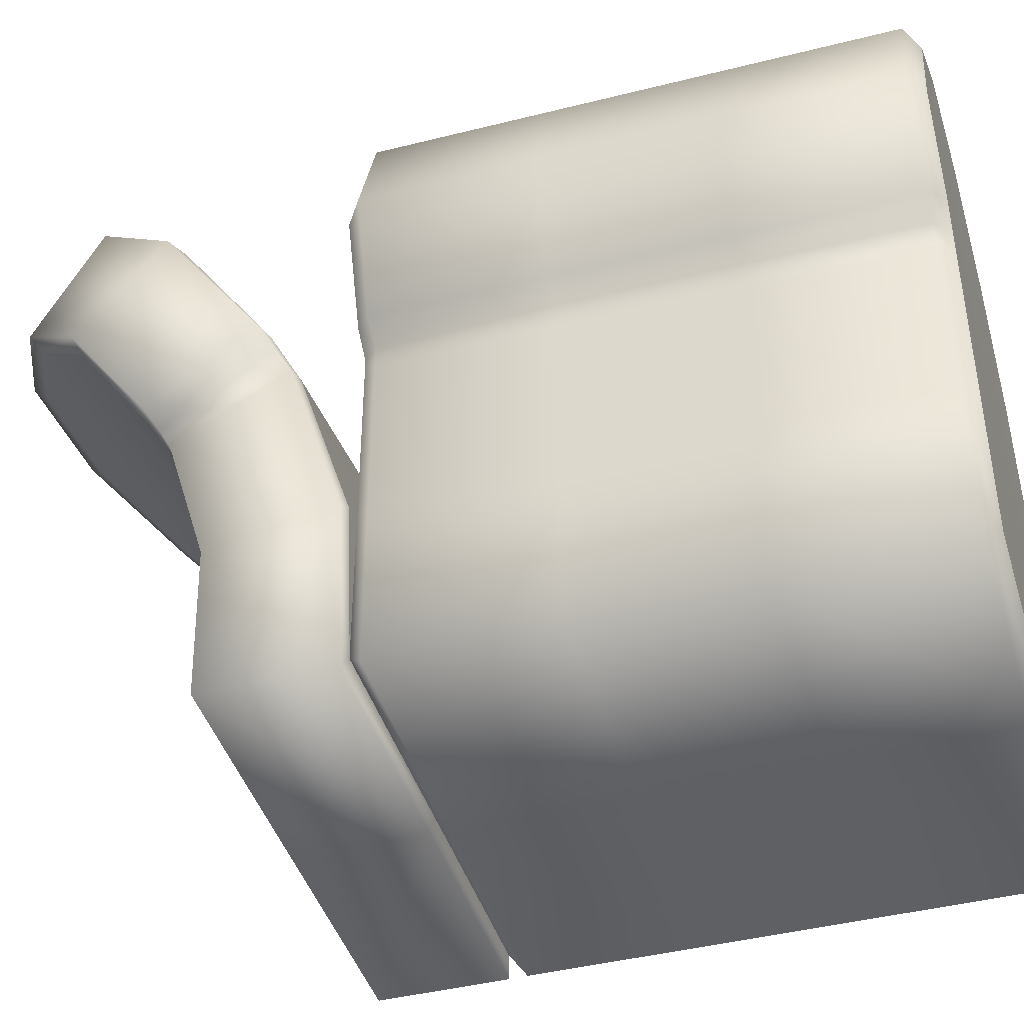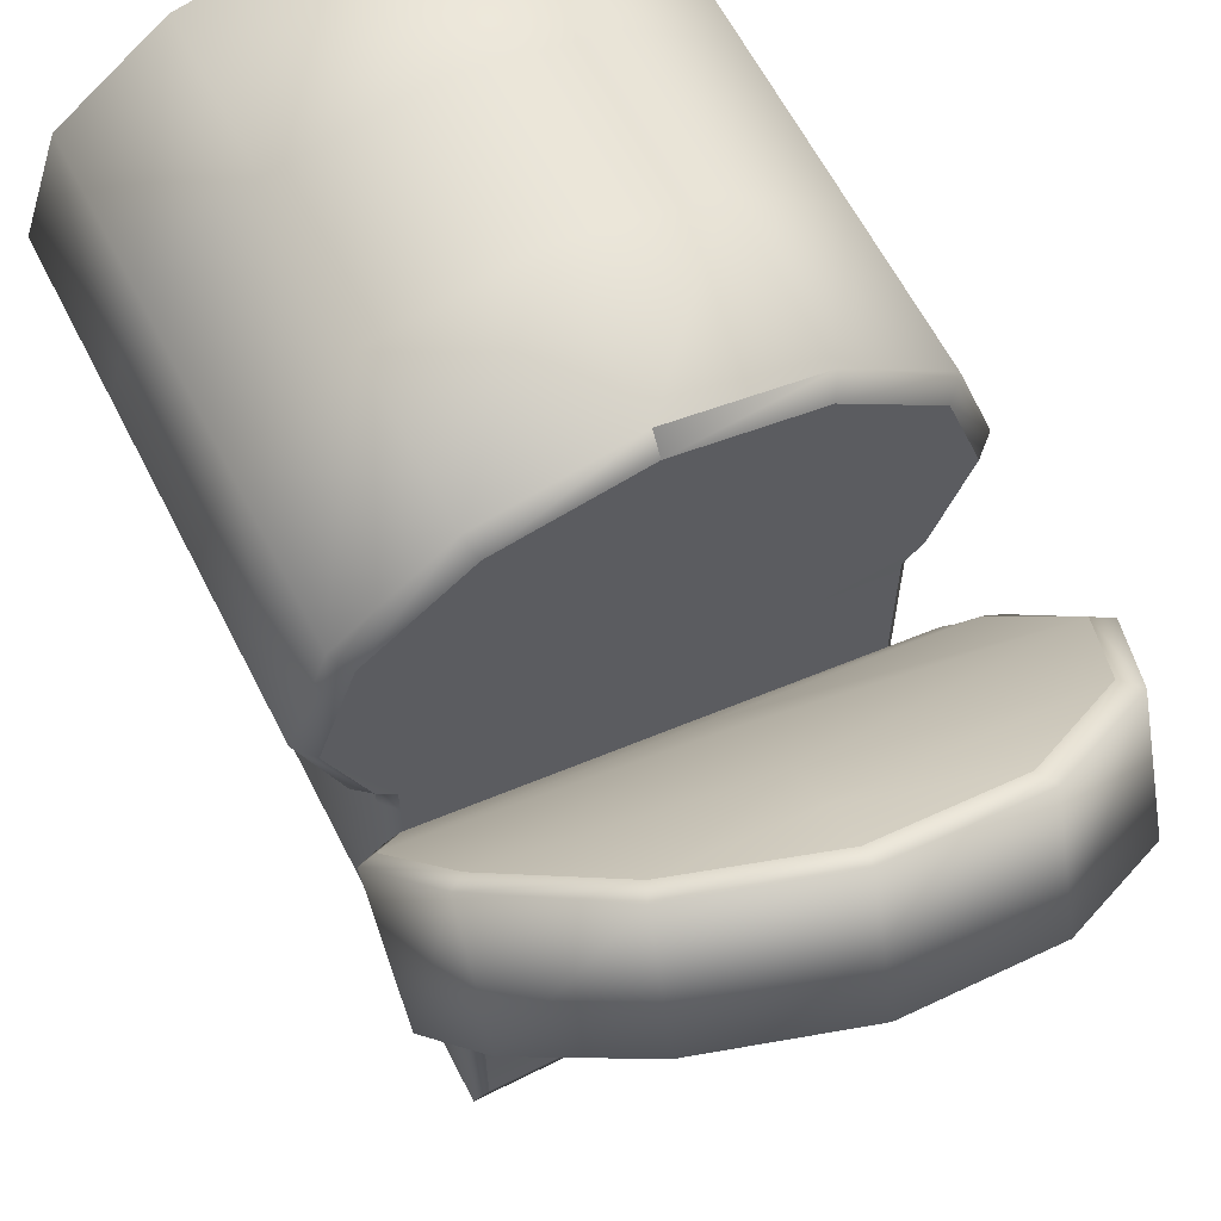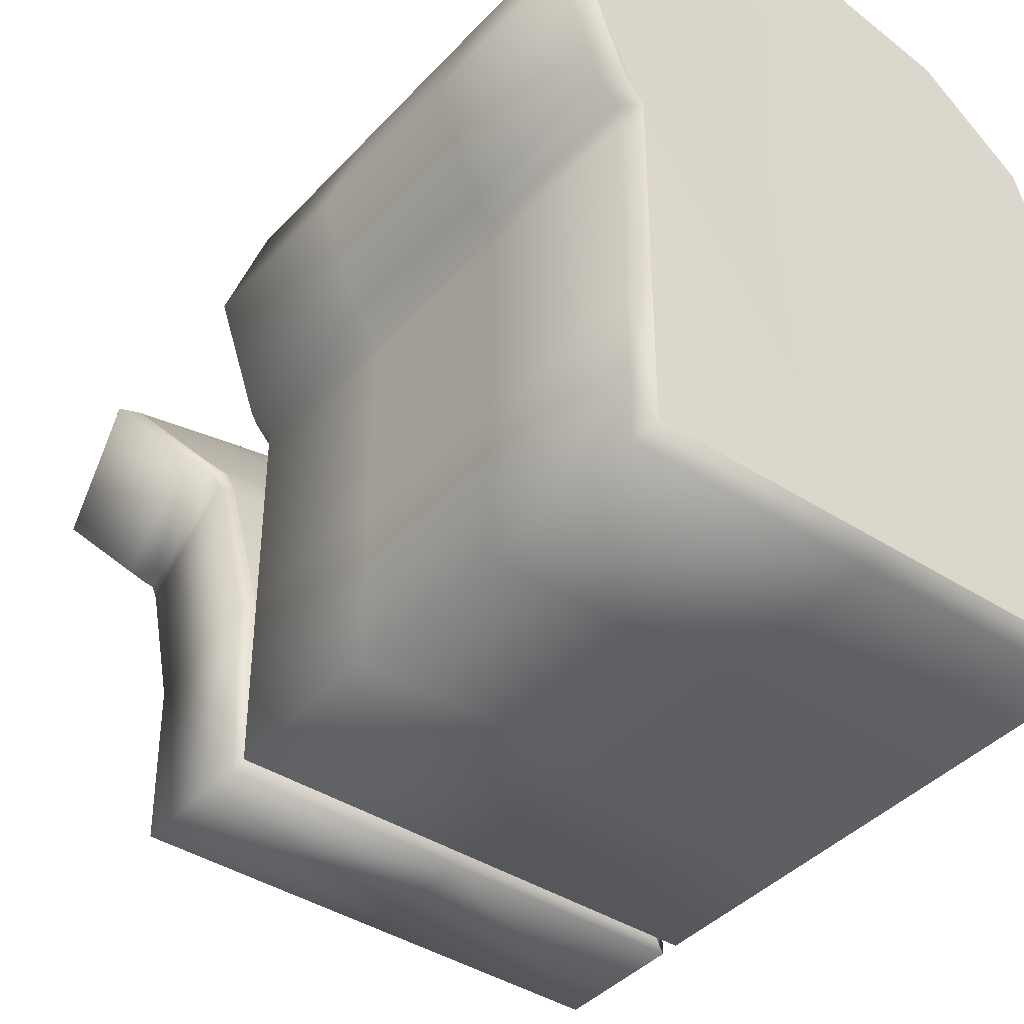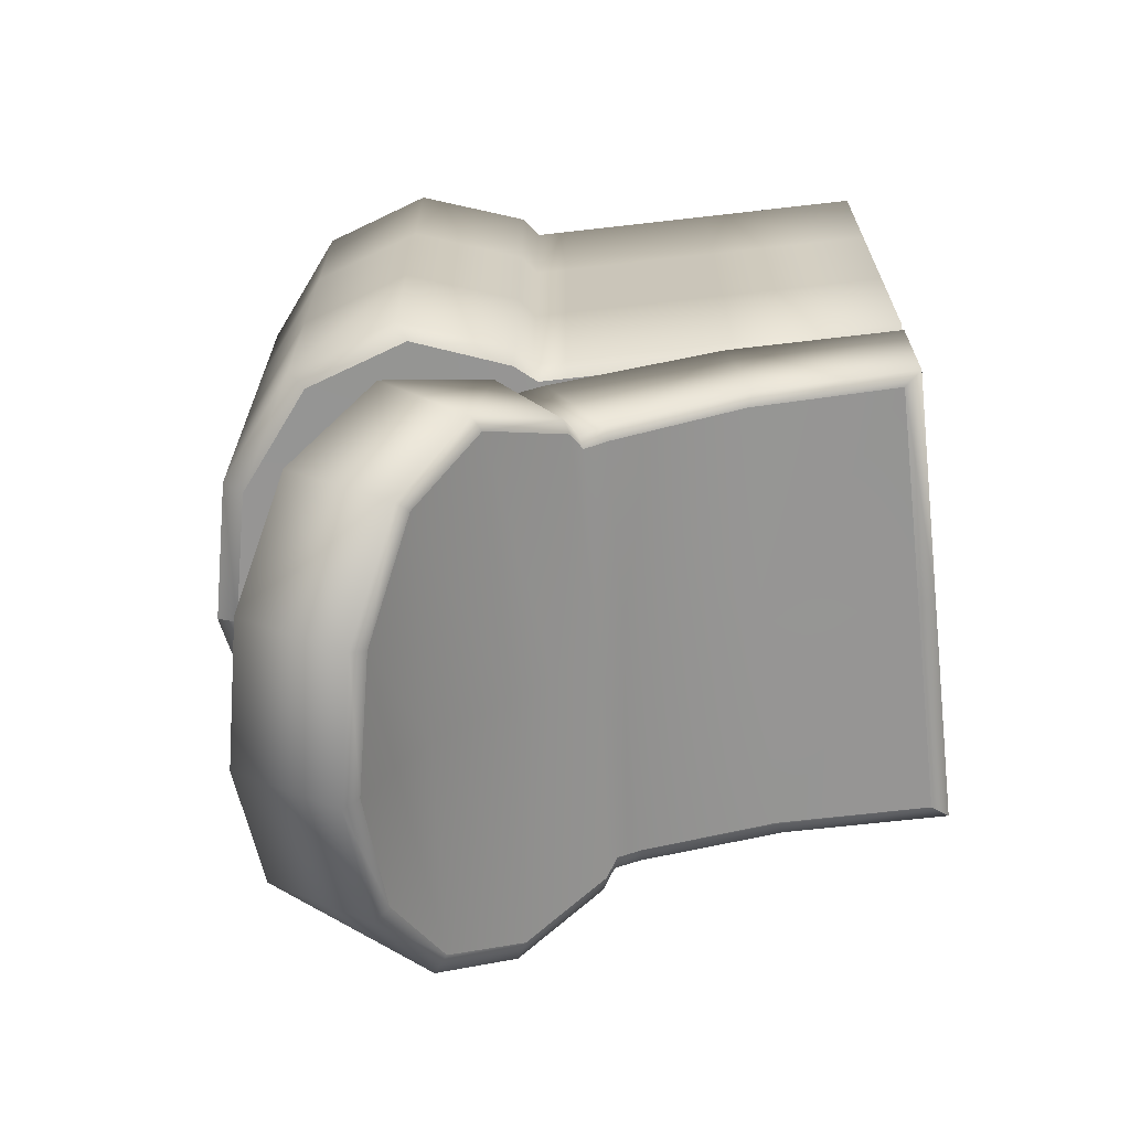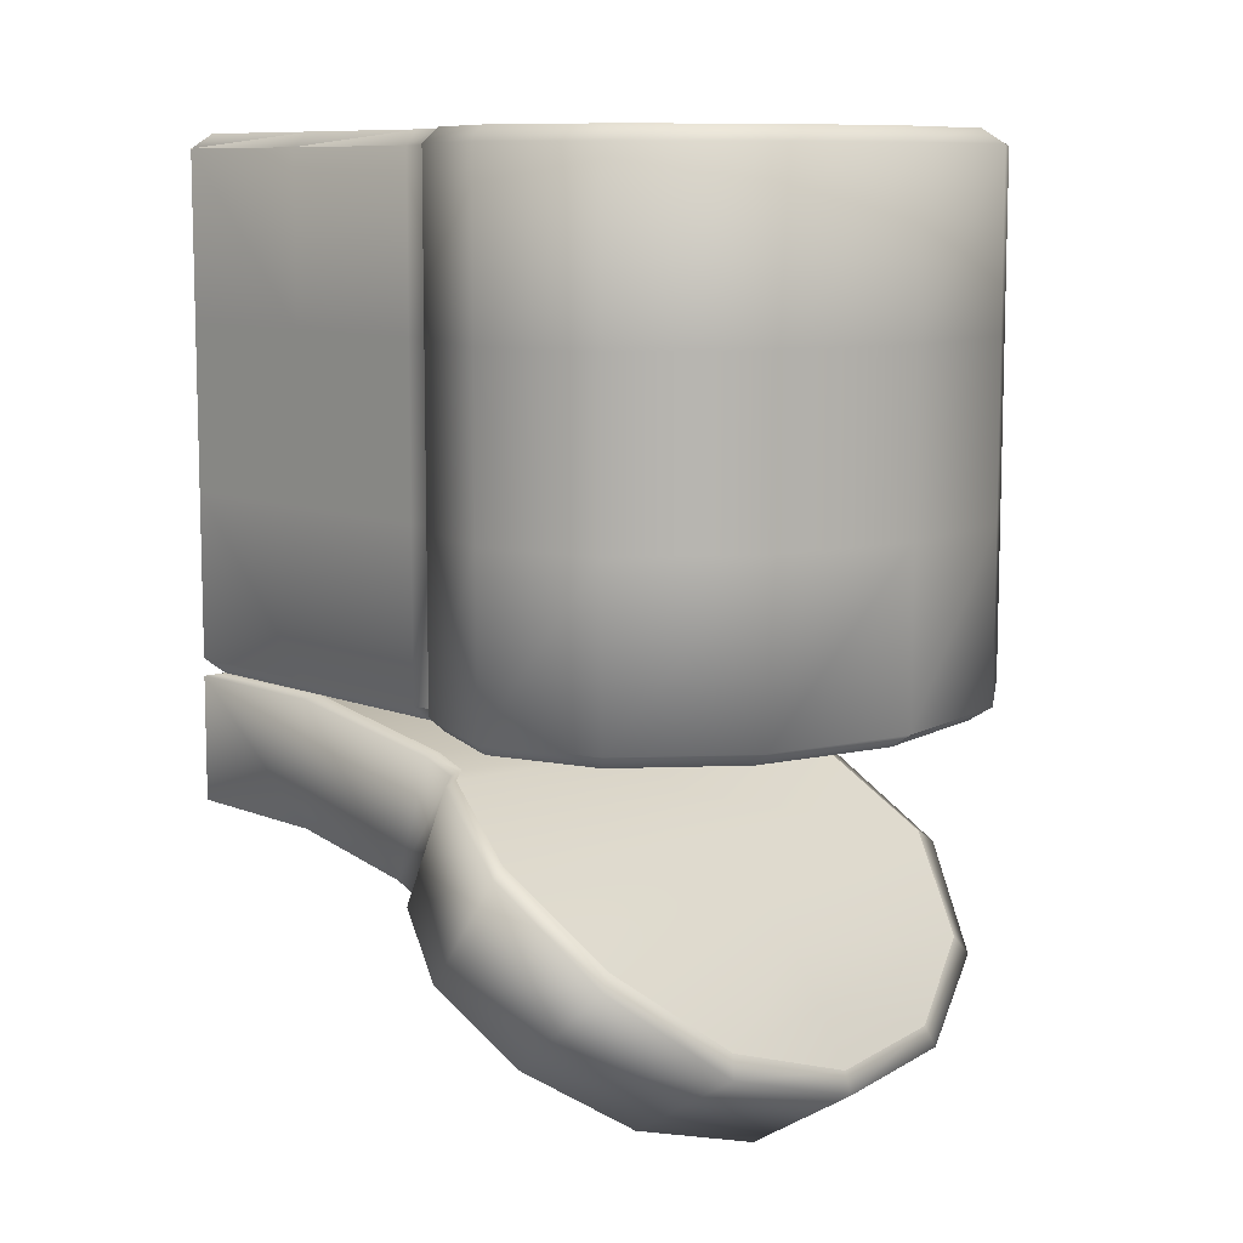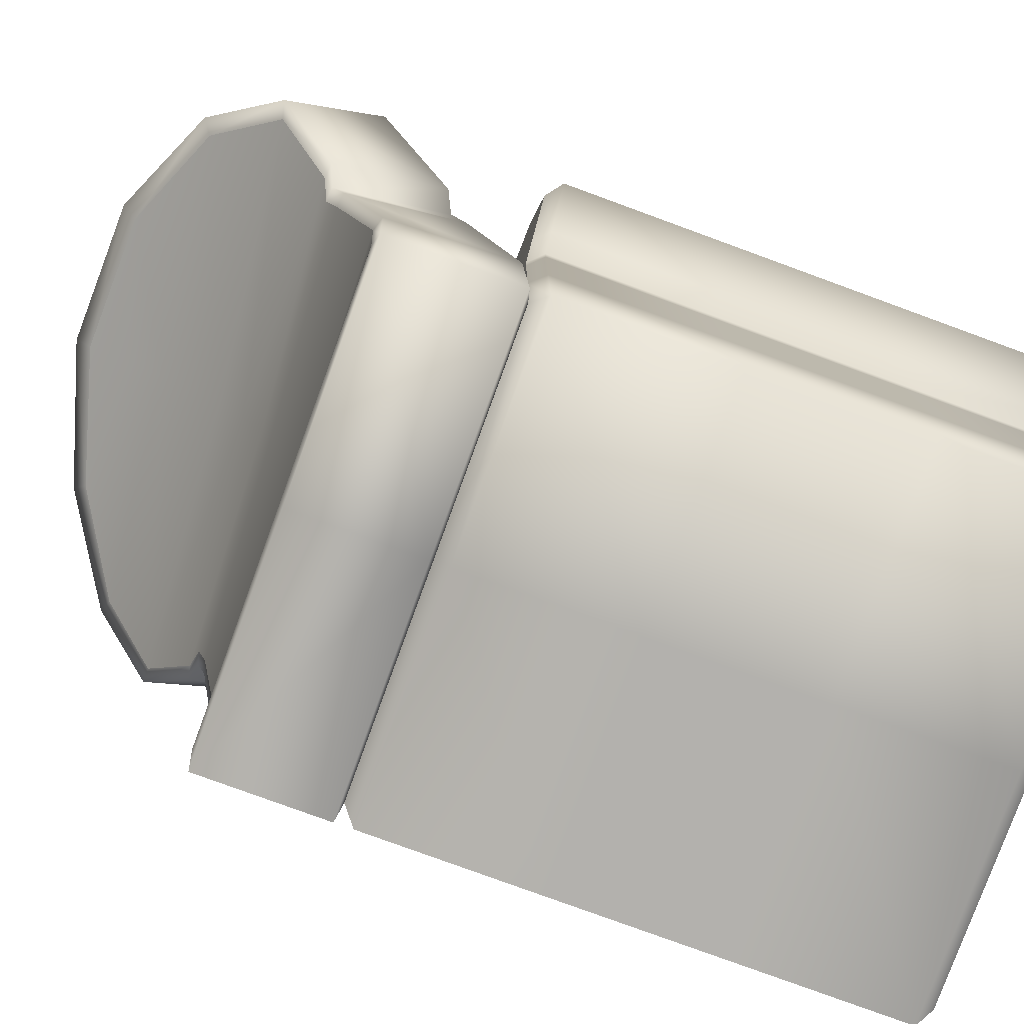
<metadata>
{"format":"obj","ext":"obj","renderer":"f3d","projection":"perspective","resolution":1024,"background":"white","views":[{"elev":-42.9,"azim":-73.3,"up":"+Y"},{"elev":62.3,"azim":153.0,"up":"+Y"},{"elev":-40.8,"azim":-38.1,"up":"+Y"},{"elev":-67.5,"azim":-83.5,"up":"+Z"},{"elev":9.4,"azim":137.0,"up":"+Z"},{"elev":-79.3,"azim":-110.1,"up":"+Y"}]}
</metadata>
<code>
o Mesh_0000
v 0.04892 0.003756 0.1012
v 0.05192 -0 0.09806
v 0.04892 0.03845 0.1012
v 0.05192 0 -0.01202
v 0.05192 0.03669 -0.01202
v 0.05192 -0 0.02467
v 0.05192 0.03669 0.02467
v 0.05192 -0 0.06137
v 0.05192 0.03669 0.06137
v 0.05192 0.03669 0.09806
v 0.04892 0.07313 0.1012
v 0.05192 0.07338 -0.01202
v 0.05192 0.07338 0.02467
v 0.05192 0.07338 0.06137
v 0.05192 0.07338 0.09806
v 0.04892 0.07971 0.1012
v 0.04892 0.003756 -0.01515
v 0.04892 0.03845 -0.01515
v 0.04892 0.07313 -0.01515
v 0.05192 0.08033 -0.01202
v 0.04892 0.07971 -0.01515
v 0.05639 0.08378 -0.01227
v 0.05313 0.0847 -0.01537
v 0.05192 0.08033 0.06138
v 0.05192 0.08033 0.02466
v 0.05639 0.08378 0.02459
v 0.05192 0.08033 0.09806
v 0.05639 0.08378 0.06145
v 0.06512 0.1089 0.06145
v 0.06512 0.1089 0.02459
v 0.05639 0.1339 0.06145
v 0.05639 0.1339 0.02459
v 0.03256 0.1523 0.06145
v 0.03256 0.1523 0.02459
v 0 0.159 0.06145
v 0 0.159 0.02459
v -0.03256 0.1523 0.06145
v -0.03256 0.1523 0.02459
v 0.06512 0.1089 -0.01227
v 0.05639 0.1339 -0.01227
v 0.03256 0.1523 -0.01227
v 0 0.159 -0.01227
v -0.03256 0.1523 -0.01227
v -0.05639 0.1339 0.02459
v 0.06135 0.1067 -0.01537
v 0.05313 0.1304 -0.01537
v 0.03068 0.1477 -0.01537
v 0 0.1541 -0.01537
v -0.03068 0.1477 -0.01537
v -0.05639 0.1339 -0.01227
v -0.05313 0.1304 -0.01537
v -0.06512 0.1089 -0.01227
v -0.06135 0.1067 -0.01537
v -0.06512 0.1089 0.02459
v -0.06512 0.1089 0.06145
v -0.05639 0.08378 0.06145
v -0.05639 0.08378 0.09831
v -0.05192 0.08033 0.06138
v -0.05192 0.07338 0.06137
v -0.05192 0.08033 0.02466
v -0.05639 0.08378 0.02459
v -0.05639 0.08378 -0.01227
v -0.05192 0.08033 -0.01202
v -0.05192 0.07338 -0.01202
v -0.05192 0.07338 0.02467
v -0.05192 0.03669 -0.01202
v -0.05192 0.03669 0.02467
v -0.05192 0 -0.01202
v -0.05313 0.0847 -0.01537
v -0.04892 0.07971 -0.01515
v -0.04892 0.07313 -0.01515
v -0.04892 0.03845 -0.01515
v -0.04892 0.003756 -0.01515
v 0 0 -0.01202
v 0 0.003756 -0.01515
v 0 -0 0.02467
v -0.05192 -0 0.02467
v -0.05192 0.03669 0.06137
v -0.05192 0.07338 0.09806
v -0.05192 0.08033 0.09806
v -0.04892 0.07971 0.1012
v -0.05313 0.0847 0.1014
v 0 -0 0.06137
v -0.05192 -0 0.06137
v -0.05192 0.03669 0.09806
v -0.04892 0.03845 0.1012
v -0.04892 0.07313 0.1012
v 0 -0 0.09806
v -0.05192 -0 0.09806
v -0.04892 0.003756 0.1012
v 0 0.003756 0.1012
v -0.06135 0.1067 0.1014
v 0 0.1541 0.1014
v -0.03068 0.1477 0.1014
v -0.05313 0.1304 0.1014
v 0 0.07971 0.1012
v 0.03068 0.1477 0.1014
v 0.06135 0.1067 0.1014
v 0.05313 0.0847 0.1014
v 0.05313 0.1304 0.1014
v 0.04897 0.003756 -0.01515
v 0.05197 0 -0.01594
v 0.04892 0.03873 -0.01517
v 0.05197 0 -0.04383
v 0.05197 0.03669 -0.04383
v 0.05196 0.03669 -0.01594
v 0.04839 0.077 -0.02147
v 0.05267 0.06864 -0.04871
v 0.05143 0.07699 -0.02214
v 0.04833 0.08397 -0.02389
v 0.05137 0.08432 -0.02468
v 0.04897 0.003756 -0.04462
v 0.04901 0.03816 -0.04464
v 0.04972 0.06811 -0.04954
v 0.05285 0.07445 -0.05072
v 0.04988 0.07357 -0.05142
v 0.05739 0.0774 -0.05164
v 0.05417 0.07634 -0.05228
v 0.06075 0.111 -0.03633
v 0.05252 0.08736 -0.02488
v 0.05582 0.08789 -0.02572
v 0.05299 0.1316 -0.05382
v 0.06459 0.1127 -0.03793
v 0.03139 0.1433 -0.07179
v 0.05643 0.134 -0.05674
v 0.06688 0.09734 -0.06126
v 0.001427 0.1448 -0.0818
v 0.0336 0.1456 -0.07612
v 0.05942 0.114 -0.07607
v 0.06313 0.09513 -0.06118
v 0.05608 0.111 -0.07476
v 0.03707 0.1224 -0.09133
v 0.03497 0.1193 -0.08872
v 0.005339 0.1236 -0.1014
v 0.005106 0.1202 -0.09774
v -0.0273 0.1174 -0.1004
v -0.02565 0.1144 -0.09674
v -0.05213 0.1057 -0.08885
v -0.04907 0.1035 -0.08642
v -0.06234 0.09062 -0.07319
v -0.05865 0.0889 -0.07208
v 0.001856 0.1469 -0.08632
v -0.02933 0.139 -0.0808
v -0.03079 0.1407 -0.08528
v -0.05258 0.127 -0.06882
v -0.05554 0.1285 -0.07297
v -0.06162 0.1087 -0.05036
v -0.06522 0.1099 -0.05308
v -0.05376 0.08748 -0.0337
v -0.05695 0.08785 -0.03515
v -0.04956 0.08429 -0.03156
v -0.04956 0.07771 -0.02822
v -0.0525 0.08451 -0.03286
v -0.0492 0.04065 -0.01678
v -0.05251 0.07762 -0.0293
v -0.05048 0.071 -0.05717
v -0.0548 0.07344 -0.05907
v -0.0507 0.06554 -0.05436
v -0.05216 0.03864 -0.01735
v -0.04887 0.003756 -0.01515
v -0.05153 0.07255 -0.05914
v -0.04746 0.07025 -0.05739
v -0.04767 0.0651 -0.05479
v -0.05156 0.03462 -0.04494
v -0.04852 0.03609 -0.04589
v -0.05187 0 -0.04383
v -0.04887 0.003756 -0.04462
v 4.7e-05 0 -0.04383
v 4.7e-05 0.003756 -0.04462
v 4.7e-05 0 -0.01594
v -0.05187 0 -0.01594
v 4.7e-05 0.003756 -0.01515
v 0.000241 0.03715 -0.04502
v 0.001009 0.0667 -0.05193
v 0.001197 0.07201 -0.05418
v 0.001607 0.08166 -0.05919
v 0.002102 0.09074 -0.06516
v 0.003401 0.1068 -0.07968
v 0.00423 0.1137 -0.08808
v -0.000143 0.03971 -0.01566
v -0.000601 0.07747 -0.02455
v -0.000633 0.08426 -0.02744
v -0.000623 0.09659 -0.03387
v -0.000506 0.1082 -0.04152
v 0.000125 0.1288 -0.06018
v 0.00067 0.1375 -0.07098
v 0 0.07971 -0.01515
v 0.05639 0.08378 0.09831
v 0.06512 0.1089 0.09831
v 0.05639 0.1339 0.09831
v 0.03256 0.1523 0.09831
v 0 0.159 0.09831
v -0.03256 0.1523 0.09831
v -0.05639 0.1339 0.09831
v -0.05639 0.1339 0.06145
v -0.06512 0.1089 0.09831
f 1 2 3
f 4 5 6
f 6 5 7
f 6 7 8
f 8 7 9
f 8 9 2
f 2 9 10
f 2 10 3
f 3 10 11
f 5 12 7
f 7 12 13
f 7 13 9
f 9 13 14
f 9 14 10
f 10 14 15
f 10 15 11
f 11 15 16
f 4 17 5
f 5 17 18
f 5 18 12
f 12 18 19
f 12 19 20
f 20 19 21
f 20 21 22
f 22 21 23
f 14 13 24
f 24 13 25
f 24 25 26
f 26 25 20
f 26 20 22
f 15 14 27
f 27 14 24
f 27 24 28
f 28 24 26
f 28 26 29
f 29 26 30
f 29 30 31
f 31 30 32
f 31 32 33
f 33 32 34
f 33 34 35
f 35 34 36
f 35 36 37
f 37 36 38
f 26 22 30
f 30 22 39
f 30 39 32
f 32 39 40
f 32 40 34
f 34 40 41
f 34 41 36
f 36 41 42
f 36 42 38
f 38 42 43
f 38 43 44
f 22 23 39
f 39 23 45
f 39 45 40
f 40 45 46
f 40 46 41
f 41 46 47
f 41 47 42
f 42 47 48
f 42 48 43
f 43 48 49
f 43 49 50
f 50 49 51
f 50 51 52
f 52 51 53
f 43 50 44
f 44 50 54
f 44 54 55
f 55 54 56
f 55 56 57
f 57 56 58
f 59 58 60
f 60 58 56
f 60 56 61
f 61 56 54
f 61 54 52
f 52 54 50
f 52 62 61
f 61 62 63
f 61 63 60
f 60 63 64
f 60 64 65
f 65 64 66
f 65 66 67
f 67 66 68
f 52 53 62
f 62 53 69
f 62 69 63
f 63 69 70
f 63 70 64
f 64 70 71
f 64 71 66
f 66 71 72
f 66 72 68
f 68 72 73
f 68 73 74
f 74 73 75
f 74 75 4
f 4 75 17
f 4 6 74
f 74 6 76
f 74 76 68
f 68 76 77
f 68 77 67
f 67 77 78
f 67 78 59
f 59 78 79
f 59 79 58
f 58 79 80
f 58 80 57
f 57 80 81
f 57 81 82
f 6 8 76
f 76 8 83
f 76 83 77
f 77 83 84
f 77 84 78
f 78 84 85
f 78 85 79
f 79 85 86
f 79 86 87
f 8 2 83
f 83 2 88
f 83 88 84
f 84 88 89
f 84 89 85
f 85 89 90
f 85 90 86
f 2 1 88
f 88 1 91
f 88 91 89
f 89 91 90
f 81 80 87
f 87 80 79
f 82 81 92
f 93 94 81
f 81 94 95
f 81 95 92
f 87 91 81
f 81 91 96
f 81 96 93
f 93 96 97
f 90 91 86
f 86 91 87
f 96 91 16
f 98 96 99
f 99 96 16
f 97 96 100
f 100 96 98
f 1 3 91
f 91 3 11
f 91 11 16
f 101 102 103
f 104 105 102
f 102 105 106
f 102 106 103
f 103 106 107
f 105 108 106
f 106 108 109
f 106 109 107
f 107 109 110
f 108 111 109
f 109 111 110
f 104 112 105
f 105 112 113
f 105 113 108
f 108 113 114
f 108 114 115
f 115 114 116
f 115 116 117
f 117 116 118
f 119 120 121
f 121 120 111
f 121 111 115
f 115 111 108
f 122 119 123
f 123 119 121
f 123 121 117
f 117 121 115
f 110 111 120
f 124 122 125
f 125 122 123
f 125 123 126
f 126 123 117
f 127 124 128
f 128 124 125
f 128 125 129
f 129 125 126
f 117 118 126
f 126 118 130
f 126 130 129
f 129 130 131
f 129 131 132
f 132 131 133
f 132 133 134
f 134 133 135
f 134 135 136
f 136 135 137
f 136 137 138
f 138 137 139
f 138 139 140
f 140 139 141
f 129 132 128
f 128 132 142
f 128 142 127
f 127 142 143
f 132 134 142
f 142 134 144
f 142 144 143
f 143 144 145
f 134 136 144
f 144 136 146
f 144 146 145
f 145 146 147
f 136 138 146
f 146 138 148
f 146 148 147
f 147 148 149
f 138 140 148
f 148 140 150
f 148 150 149
f 149 150 151
f 152 151 153
f 153 151 150
f 154 152 155
f 155 152 153
f 155 153 156
f 156 153 150
f 156 150 157
f 157 150 140
f 156 158 155
f 155 158 159
f 155 159 154
f 154 159 160
f 140 141 157
f 157 141 161
f 157 161 156
f 156 161 162
f 156 162 158
f 158 162 163
f 158 163 164
f 164 163 165
f 164 165 166
f 166 165 167
f 166 167 168
f 168 167 169
f 168 169 104
f 104 169 112
f 166 168 170
f 170 168 104
f 170 104 102
f 164 166 171
f 171 166 170
f 171 170 172
f 172 170 101
f 101 170 102
f 158 164 159
f 159 164 171
f 159 171 160
f 160 171 172
f 167 173 169
f 163 173 165
f 165 173 167
f 112 169 113
f 113 169 173
f 113 173 174
f 174 173 163
f 174 163 162
f 113 174 114
f 114 174 175
f 114 175 116
f 116 175 118
f 174 162 175
f 175 162 161
f 175 161 176
f 176 161 141
f 176 141 177
f 177 141 139
f 177 139 178
f 178 139 137
f 178 137 179
f 179 137 135
f 179 135 133
f 176 177 130
f 130 177 178
f 130 178 131
f 131 178 179
f 131 179 133
f 175 176 118
f 118 176 130
f 101 180 172
f 107 180 103
f 103 180 101
f 160 172 154
f 154 172 180
f 154 180 181
f 181 180 107
f 181 107 110
f 154 181 152
f 152 181 182
f 152 182 151
f 151 182 149
f 181 110 182
f 182 110 120
f 182 120 183
f 183 120 119
f 183 119 184
f 184 119 122
f 184 122 185
f 185 122 124
f 185 124 186
f 186 124 127
f 186 127 143
f 183 184 147
f 147 184 185
f 147 185 145
f 145 185 186
f 145 186 143
f 182 183 149
f 149 183 147
f 23 21 45
f 45 21 46
f 46 21 47
f 47 21 48
f 49 48 187
f 187 48 21
f 187 21 19
f 69 53 187
f 187 53 51
f 187 51 49
f 72 71 187
f 187 71 70
f 187 70 69
f 18 17 19
f 19 17 75
f 19 75 187
f 187 75 73
f 187 73 72
f 27 188 99
f 99 188 98
f 100 98 189
f 189 98 188
f 189 188 28
f 28 188 27
f 97 100 190
f 190 100 189
f 190 189 29
f 29 189 28
f 29 31 190
f 190 31 191
f 190 191 97
f 97 191 93
f 31 33 191
f 191 33 192
f 191 192 93
f 93 192 94
f 33 35 192
f 192 35 193
f 192 193 94
f 94 193 95
f 35 37 193
f 193 37 194
f 193 194 95
f 95 194 92
f 37 195 194
f 194 195 196
f 194 196 92
f 92 196 82
f 195 55 196
f 196 55 57
f 196 57 82
f 37 38 195
f 195 38 44
f 195 44 55
f 15 27 16
f 16 27 99
f 67 59 65
f 65 59 60
f 13 12 25
f 25 12 20

</code>
